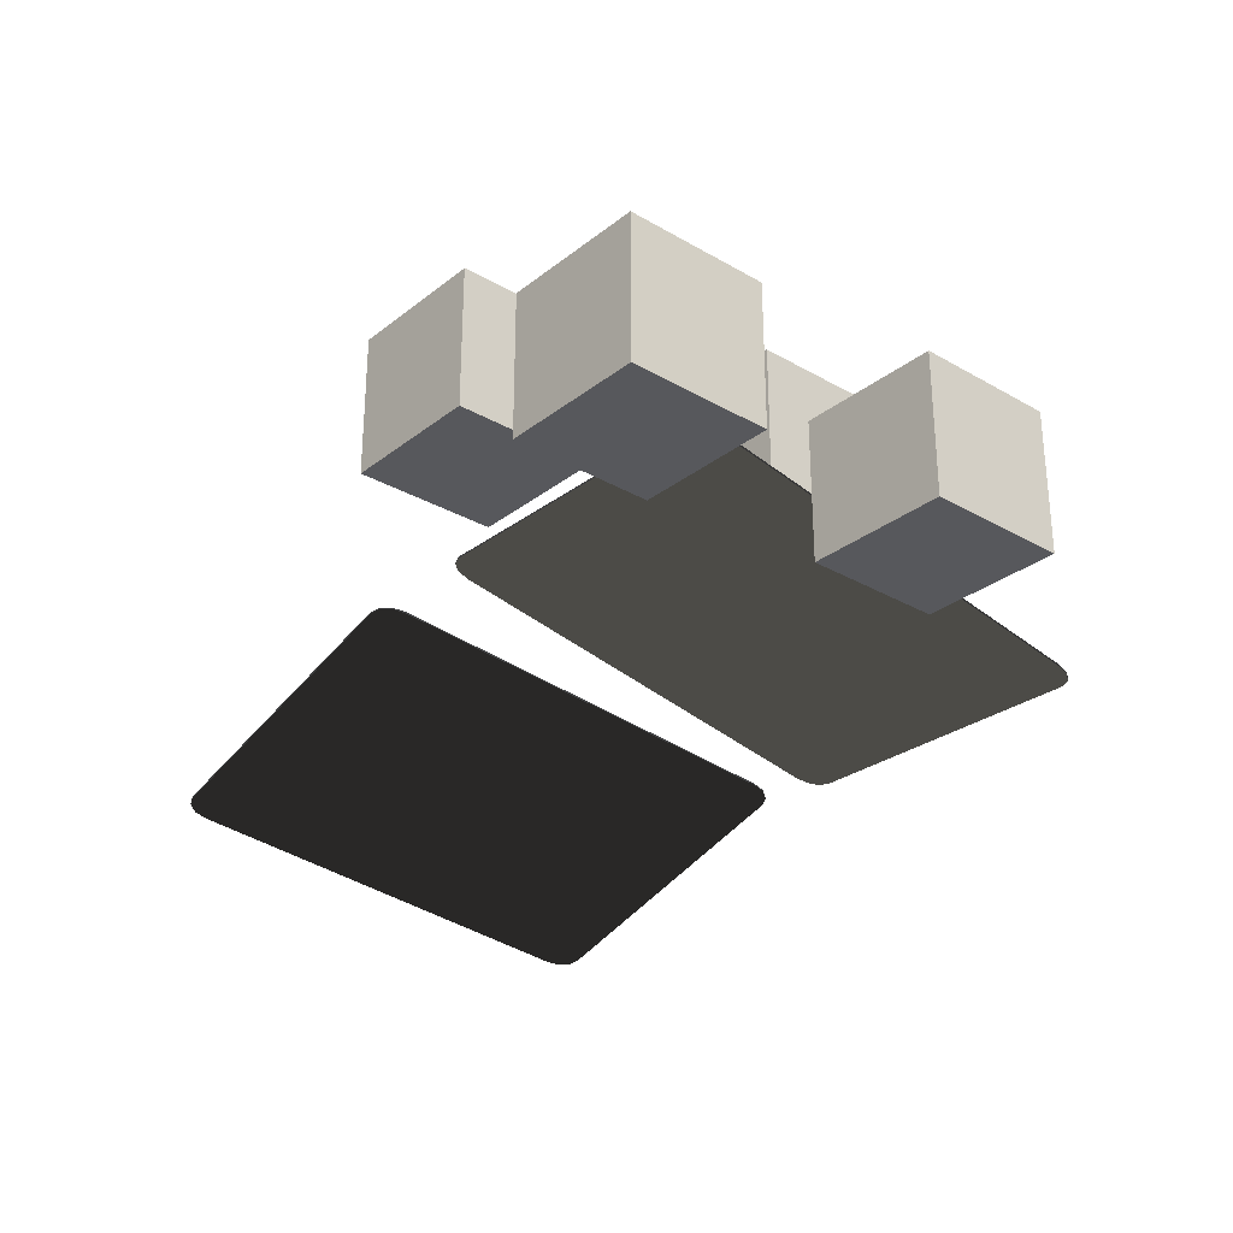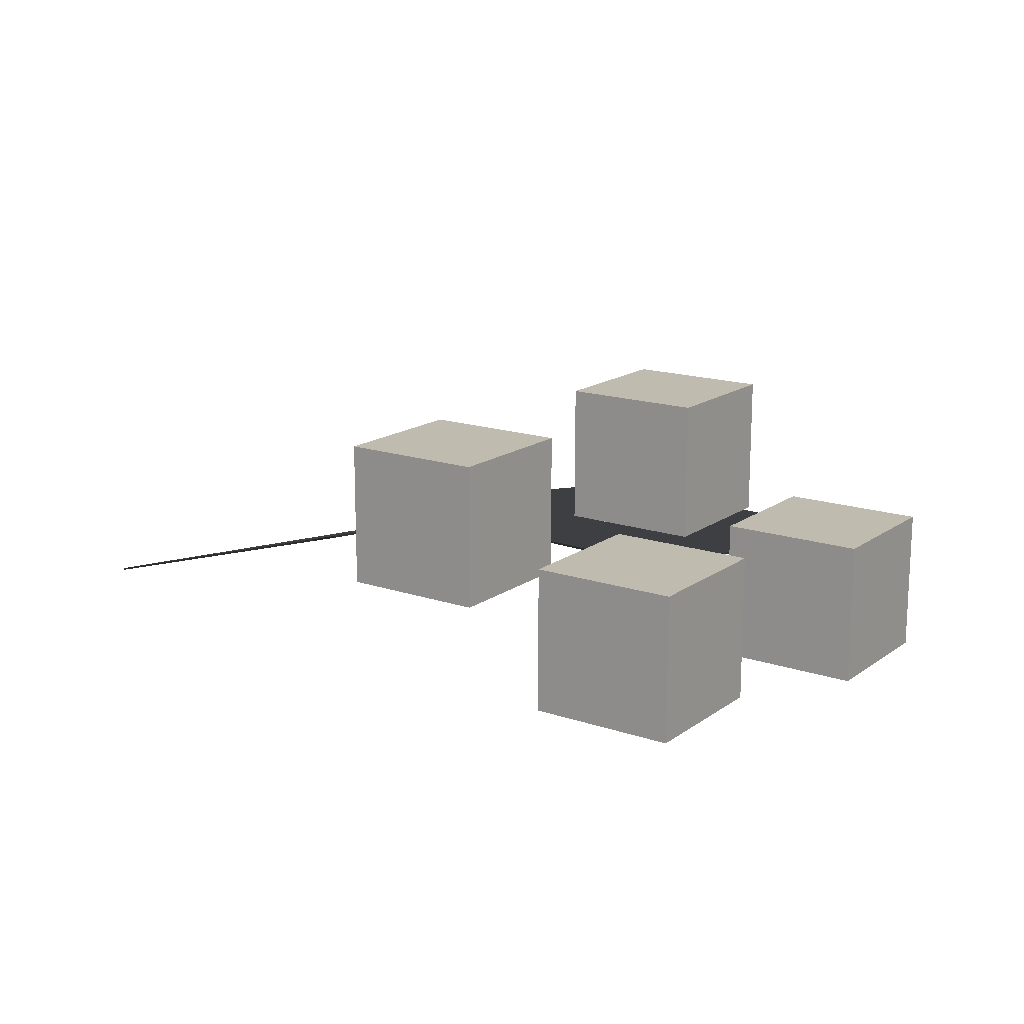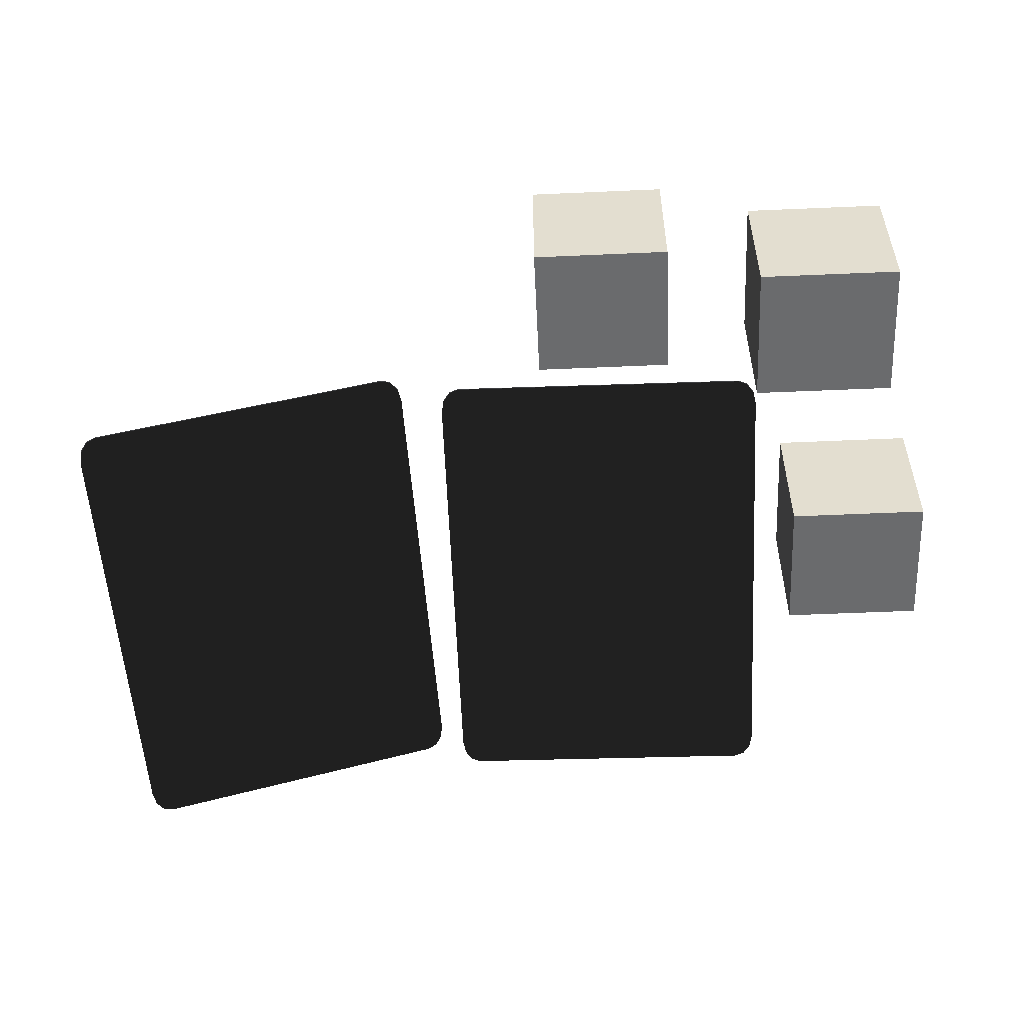
<metadata>
{"format":"obj","ext":"obj","renderer":"f3d","projection":"perspective","resolution":1024,"background":"white","views":[{"elev":-28.4,"azim":-130.8,"up":"+Z"},{"elev":16.0,"azim":-144.9,"up":"+Z"},{"elev":-53.2,"azim":-177.3,"up":"+Z"}]}
</metadata>
<code>
g Chandra
v -1.441 -0.35 2.127
v -1.439 0.2876 2.241
v -1.442 0.2684 2.237
v -1.429 0.3017 2.244
v -1.415 0.3068 2.245
v -0.9702 0.3065 2.253
v -0.9564 0.3013 2.252
v -0.9462 0.2872 2.25
v -0.9425 0.268 2.246
v -0.9409 -0.3504 2.137
v -0.9446 -0.3696 2.133
v -0.9547 -0.3837 2.13
v -0.9685 -0.3888 2.129
v -1.413 -0.3885 2.121
v -1.427 -0.3833 2.122
v -1.437 -0.3693 2.124
v -1.441 -0.3498 2.126
v -1.427 -0.3831 2.12
v -1.437 -0.369 2.123
v -1.413 -0.3883 2.12
v -0.9685 -0.3886 2.128
v -0.9547 -0.3835 2.129
v -0.9446 -0.3694 2.132
v -0.9409 -0.3502 2.135
v -0.9424 0.2683 2.245
v -0.9462 0.2875 2.248
v -0.9563 0.3016 2.251
v -0.9702 0.3067 2.251
v -1.415 0.3071 2.243
v -1.429 0.3019 2.242
v -1.439 0.2879 2.24
v -1.442 0.2686 2.236
v -1.441 -0.35 2.127
v -1.442 0.2684 2.237
v -1.442 0.2686 2.236
v -1.441 -0.3498 2.126
v -1.437 -0.3693 2.124
v -1.441 -0.35 2.127
v -1.441 -0.3498 2.126
v -1.437 -0.369 2.123
v -1.427 -0.3833 2.122
v -1.437 -0.3693 2.124
v -1.437 -0.369 2.123
v -1.427 -0.3831 2.12
v -1.413 -0.3885 2.121
v -1.427 -0.3833 2.122
v -1.427 -0.3831 2.12
v -1.413 -0.3883 2.12
v -0.9685 -0.3888 2.129
v -1.413 -0.3885 2.121
v -1.413 -0.3883 2.12
v -0.9685 -0.3886 2.128
v -0.9547 -0.3837 2.13
v -0.9685 -0.3888 2.129
v -0.9685 -0.3886 2.128
v -0.9547 -0.3835 2.129
v -0.9446 -0.3696 2.133
v -0.9547 -0.3837 2.13
v -0.9547 -0.3835 2.129
v -0.9446 -0.3694 2.132
v -0.9409 -0.3504 2.137
v -0.9446 -0.3696 2.133
v -0.9446 -0.3694 2.132
v -0.9409 -0.3502 2.135
v -0.9425 0.268 2.246
v -0.9409 -0.3504 2.137
v -0.9409 -0.3502 2.135
v -0.9424 0.2683 2.245
v -0.9462 0.2872 2.25
v -0.9425 0.268 2.246
v -0.9424 0.2683 2.245
v -0.9462 0.2875 2.248
v -0.9564 0.3013 2.252
v -0.9462 0.2872 2.25
v -0.9462 0.2875 2.248
v -0.9563 0.3016 2.251
v -0.9702 0.3065 2.253
v -0.9564 0.3013 2.252
v -0.9563 0.3016 2.251
v -0.9702 0.3067 2.251
v -1.415 0.3068 2.245
v -0.9702 0.3065 2.253
v -0.9702 0.3067 2.251
v -1.415 0.3071 2.243
v -1.429 0.3017 2.244
v -1.415 0.3068 2.245
v -1.415 0.3071 2.243
v -1.429 0.3019 2.242
v -1.439 0.2876 2.241
v -1.429 0.3017 2.244
v -1.429 0.3019 2.242
v -1.439 0.2879 2.24
v -1.442 0.2684 2.237
v -1.439 0.2876 2.241
v -1.439 0.2879 2.24
v -1.442 0.2686 2.236
f 3 2 1
f 2 4 1
f 4 5 1
f 5 6 1
f 6 7 1
f 7 8 1
f 8 9 1
f 9 10 1
f 10 11 1
f 11 12 1
f 12 13 1
f 13 14 1
f 14 15 1
f 15 16 1
f 19 18 17
f 18 20 17
f 20 21 17
f 21 22 17
f 22 23 17
f 23 24 17
f 24 25 17
f 25 26 17
f 26 27 17
f 27 28 17
f 28 29 17
f 29 30 17
f 30 31 17
f 31 32 17
f 35 34 33
f 33 36 35
f 39 38 37
f 37 40 39
f 43 42 41
f 41 44 43
f 47 46 45
f 45 48 47
f 51 50 49
f 49 52 51
f 55 54 53
f 53 56 55
f 59 58 57
f 57 60 59
f 63 62 61
f 61 64 63
f 67 66 65
f 65 68 67
f 71 70 69
f 69 72 71
f 75 74 73
f 73 76 75
f 79 78 77
f 77 80 79
f 83 82 81
f 81 84 83
f 87 86 85
f 85 88 87
f 91 90 89
f 89 92 91
f 95 94 93
f 93 96 95
g Chandra.001
v -1.441 -0.3498 2.126
v -1.439 0.2879 2.24
v -1.442 0.2686 2.236
v -1.429 0.3019 2.242
v -1.415 0.3071 2.243
v -0.9702 0.3067 2.251
v -0.9563 0.3016 2.251
v -0.9462 0.2875 2.248
v -0.9424 0.2683 2.245
v -0.9409 -0.3502 2.135
v -0.9446 -0.3694 2.132
v -0.9547 -0.3835 2.129
v -0.9685 -0.3886 2.128
v -1.413 -0.3883 2.12
v -1.427 -0.3831 2.12
v -1.437 -0.369 2.123
v -1.441 -0.3495 2.125
v -1.427 -0.3828 2.119
v -1.437 -0.3688 2.121
v -1.413 -0.388 2.118
v -0.9684 -0.3883 2.126
v -0.9546 -0.3832 2.128
v -0.9446 -0.3691 2.13
v -0.9409 -0.3499 2.134
v -0.9424 0.2685 2.244
v -0.9462 0.2877 2.247
v -0.9563 0.3018 2.249
v -0.9701 0.307 2.25
v -1.415 0.3073 2.242
v -1.429 0.3022 2.241
v -1.439 0.2881 2.238
v -1.442 0.2689 2.235
v -1.441 -0.3498 2.126
v -1.442 0.2686 2.236
v -1.442 0.2689 2.235
v -1.441 -0.3495 2.125
v -1.437 -0.369 2.123
v -1.441 -0.3498 2.126
v -1.441 -0.3495 2.125
v -1.437 -0.3688 2.121
v -1.427 -0.3831 2.12
v -1.437 -0.369 2.123
v -1.437 -0.3688 2.121
v -1.427 -0.3828 2.119
v -1.413 -0.3883 2.12
v -1.427 -0.3831 2.12
v -1.427 -0.3828 2.119
v -1.413 -0.388 2.118
v -0.9685 -0.3886 2.128
v -1.413 -0.3883 2.12
v -1.413 -0.388 2.118
v -0.9684 -0.3883 2.126
v -0.9547 -0.3835 2.129
v -0.9685 -0.3886 2.128
v -0.9684 -0.3883 2.126
v -0.9546 -0.3832 2.128
v -0.9446 -0.3694 2.132
v -0.9547 -0.3835 2.129
v -0.9546 -0.3832 2.128
v -0.9446 -0.3691 2.13
v -0.9409 -0.3502 2.135
v -0.9446 -0.3694 2.132
v -0.9446 -0.3691 2.13
v -0.9409 -0.3499 2.134
v -0.9424 0.2683 2.245
v -0.9409 -0.3502 2.135
v -0.9409 -0.3499 2.134
v -0.9424 0.2685 2.244
v -0.9462 0.2875 2.248
v -0.9424 0.2683 2.245
v -0.9424 0.2685 2.244
v -0.9462 0.2877 2.247
v -0.9563 0.3016 2.251
v -0.9462 0.2875 2.248
v -0.9462 0.2877 2.247
v -0.9563 0.3018 2.249
v -0.9702 0.3067 2.251
v -0.9563 0.3016 2.251
v -0.9563 0.3018 2.249
v -0.9701 0.307 2.25
v -1.415 0.3071 2.243
v -0.9702 0.3067 2.251
v -0.9701 0.307 2.25
v -1.415 0.3073 2.242
v -1.429 0.3019 2.242
v -1.415 0.3071 2.243
v -1.415 0.3073 2.242
v -1.429 0.3022 2.241
v -1.439 0.2879 2.24
v -1.429 0.3019 2.242
v -1.429 0.3022 2.241
v -1.439 0.2881 2.238
v -1.442 0.2686 2.236
v -1.439 0.2879 2.24
v -1.439 0.2881 2.238
v -1.442 0.2689 2.235
f 99 98 97
f 98 100 97
f 100 101 97
f 101 102 97
f 102 103 97
f 103 104 97
f 104 105 97
f 105 106 97
f 106 107 97
f 107 108 97
f 108 109 97
f 109 110 97
f 110 111 97
f 111 112 97
f 115 114 113
f 114 116 113
f 116 117 113
f 117 118 113
f 118 119 113
f 119 120 113
f 120 121 113
f 121 122 113
f 122 123 113
f 123 124 113
f 124 125 113
f 125 126 113
f 126 127 113
f 127 128 113
f 131 130 129
f 129 132 131
f 135 134 133
f 133 136 135
f 139 138 137
f 137 140 139
f 143 142 141
f 141 144 143
f 147 146 145
f 145 148 147
f 151 150 149
f 149 152 151
f 155 154 153
f 153 156 155
f 159 158 157
f 157 160 159
f 163 162 161
f 161 164 163
f 167 166 165
f 165 168 167
f 171 170 169
f 169 172 171
f 175 174 173
f 173 176 175
f 179 178 177
f 177 180 179
f 183 182 181
f 181 184 183
f 187 186 185
f 185 188 187
f 191 190 189
f 189 192 191
g Chandra
v -0.9068 -0.2957 2.12
v -0.8795 0.3467 2.198
v -0.8838 0.3273 2.197
v -0.8693 0.3609 2.197
v -0.8559 0.366 2.194
v -0.4292 0.3657 2.068
v -0.4161 0.3605 2.064
v -0.4069 0.3463 2.059
v -0.4041 0.327 2.056
v -0.4271 -0.2961 1.979
v -0.4314 -0.3154 1.978
v -0.4416 -0.3296 1.979
v -0.455 -0.3348 1.982
v -0.8817 -0.3344 2.108
v -0.8948 -0.3292 2.112
v -0.904 -0.3151 2.117
v -0.9072 -0.2955 2.119
v -0.8952 -0.3291 2.111
v -0.9044 -0.3149 2.115
v -0.8821 -0.3343 2.106
v -0.4554 -0.3346 1.981
v -0.442 -0.3294 1.978
v -0.4318 -0.3152 1.977
v -0.4275 -0.2959 1.978
v -0.4045 0.3271 2.054
v -0.4073 0.3465 2.058
v -0.4165 0.3607 2.062
v -0.4296 0.3659 2.067
v -0.8563 0.3662 2.192
v -0.8697 0.361 2.196
v -0.8799 0.3469 2.197
v -0.8842 0.3275 2.195
v -0.9068 -0.2957 2.12
v -0.8838 0.3273 2.197
v -0.8842 0.3275 2.195
v -0.9072 -0.2955 2.119
v -0.904 -0.3151 2.117
v -0.9068 -0.2957 2.12
v -0.9072 -0.2955 2.119
v -0.9044 -0.3149 2.115
v -0.8948 -0.3292 2.112
v -0.904 -0.3151 2.117
v -0.9044 -0.3149 2.115
v -0.8952 -0.3291 2.111
v -0.8817 -0.3344 2.108
v -0.8948 -0.3292 2.112
v -0.8952 -0.3291 2.111
v -0.8821 -0.3343 2.106
v -0.455 -0.3348 1.982
v -0.8817 -0.3344 2.108
v -0.8821 -0.3343 2.106
v -0.4554 -0.3346 1.981
v -0.4416 -0.3296 1.979
v -0.455 -0.3348 1.982
v -0.4554 -0.3346 1.981
v -0.442 -0.3294 1.978
v -0.4314 -0.3154 1.978
v -0.4416 -0.3296 1.979
v -0.442 -0.3294 1.978
v -0.4318 -0.3152 1.977
v -0.4271 -0.2961 1.979
v -0.4314 -0.3154 1.978
v -0.4318 -0.3152 1.977
v -0.4275 -0.2959 1.978
v -0.4041 0.327 2.056
v -0.4271 -0.2961 1.979
v -0.4275 -0.2959 1.978
v -0.4045 0.3271 2.054
v -0.4069 0.3463 2.059
v -0.4041 0.327 2.056
v -0.4045 0.3271 2.054
v -0.4073 0.3465 2.058
v -0.4161 0.3605 2.064
v -0.4069 0.3463 2.059
v -0.4073 0.3465 2.058
v -0.4165 0.3607 2.062
v -0.4292 0.3657 2.068
v -0.4161 0.3605 2.064
v -0.4165 0.3607 2.062
v -0.4296 0.3659 2.067
v -0.8559 0.366 2.194
v -0.4292 0.3657 2.068
v -0.4296 0.3659 2.067
v -0.8563 0.3662 2.192
v -0.8693 0.3609 2.197
v -0.8559 0.366 2.194
v -0.8563 0.3662 2.192
v -0.8697 0.361 2.196
v -0.8795 0.3467 2.198
v -0.8693 0.3609 2.197
v -0.8697 0.361 2.196
v -0.8799 0.3469 2.197
v -0.8838 0.3273 2.197
v -0.8795 0.3467 2.198
v -0.8799 0.3469 2.197
v -0.8842 0.3275 2.195
f 195 194 193
f 194 196 193
f 196 197 193
f 197 198 193
f 198 199 193
f 199 200 193
f 200 201 193
f 201 202 193
f 202 203 193
f 203 204 193
f 204 205 193
f 205 206 193
f 206 207 193
f 207 208 193
f 211 210 209
f 210 212 209
f 212 213 209
f 213 214 209
f 214 215 209
f 215 216 209
f 216 217 209
f 217 218 209
f 218 219 209
f 219 220 209
f 220 221 209
f 221 222 209
f 222 223 209
f 223 224 209
f 227 226 225
f 225 228 227
f 231 230 229
f 229 232 231
f 235 234 233
f 233 236 235
f 239 238 237
f 237 240 239
f 243 242 241
f 241 244 243
f 247 246 245
f 245 248 247
f 251 250 249
f 249 252 251
f 255 254 253
f 253 256 255
f 259 258 257
f 257 260 259
f 263 262 261
f 261 264 263
f 267 266 265
f 265 268 267
f 271 270 269
f 269 272 271
f 275 274 273
f 273 276 275
f 279 278 277
f 277 280 279
f 283 282 281
f 281 284 283
f 287 286 285
f 285 288 287
g Chandra.001
v -0.9072 -0.2955 2.119
v -0.8799 0.3469 2.197
v -0.8842 0.3275 2.195
v -0.8697 0.361 2.196
v -0.8563 0.3662 2.192
v -0.4296 0.3659 2.067
v -0.4165 0.3607 2.062
v -0.4073 0.3465 2.058
v -0.4045 0.3271 2.054
v -0.4275 -0.2959 1.978
v -0.4318 -0.3152 1.977
v -0.442 -0.3294 1.978
v -0.4554 -0.3346 1.981
v -0.8821 -0.3343 2.106
v -0.8952 -0.3291 2.111
v -0.9044 -0.3149 2.115
v -0.9076 -0.2953 2.118
v -0.8956 -0.3289 2.109
v -0.9047 -0.3147 2.114
v -0.8825 -0.3341 2.105
v -0.4558 -0.3344 1.98
v -0.4424 -0.3292 1.976
v -0.4321 -0.3151 1.975
v -0.4279 -0.2957 1.977
v -0.4049 0.3273 2.053
v -0.4077 0.3467 2.057
v -0.4169 0.3609 2.061
v -0.43 0.3661 2.066
v -0.8567 0.3664 2.191
v -0.8701 0.3612 2.194
v -0.8803 0.3471 2.195
v -0.8846 0.3277 2.194
v -0.9072 -0.2955 2.119
v -0.8842 0.3275 2.195
v -0.8846 0.3277 2.194
v -0.9076 -0.2953 2.118
v -0.9044 -0.3149 2.115
v -0.9072 -0.2955 2.119
v -0.9076 -0.2953 2.118
v -0.9047 -0.3147 2.114
v -0.8952 -0.3291 2.111
v -0.9044 -0.3149 2.115
v -0.9047 -0.3147 2.114
v -0.8956 -0.3289 2.109
v -0.8821 -0.3343 2.106
v -0.8952 -0.3291 2.111
v -0.8956 -0.3289 2.109
v -0.8825 -0.3341 2.105
v -0.4554 -0.3346 1.981
v -0.8821 -0.3343 2.106
v -0.8825 -0.3341 2.105
v -0.4558 -0.3344 1.98
v -0.442 -0.3294 1.978
v -0.4554 -0.3346 1.981
v -0.4558 -0.3344 1.98
v -0.4424 -0.3292 1.976
v -0.4318 -0.3152 1.977
v -0.442 -0.3294 1.978
v -0.4424 -0.3292 1.976
v -0.4321 -0.3151 1.975
v -0.4275 -0.2959 1.978
v -0.4318 -0.3152 1.977
v -0.4321 -0.3151 1.975
v -0.4279 -0.2957 1.977
v -0.4045 0.3271 2.054
v -0.4275 -0.2959 1.978
v -0.4279 -0.2957 1.977
v -0.4049 0.3273 2.053
v -0.4073 0.3465 2.058
v -0.4045 0.3271 2.054
v -0.4049 0.3273 2.053
v -0.4077 0.3467 2.057
v -0.4165 0.3607 2.062
v -0.4073 0.3465 2.058
v -0.4077 0.3467 2.057
v -0.4169 0.3609 2.061
v -0.4296 0.3659 2.067
v -0.4165 0.3607 2.062
v -0.4169 0.3609 2.061
v -0.43 0.3661 2.066
v -0.8563 0.3662 2.192
v -0.4296 0.3659 2.067
v -0.43 0.3661 2.066
v -0.8567 0.3664 2.191
v -0.8697 0.361 2.196
v -0.8563 0.3662 2.192
v -0.8567 0.3664 2.191
v -0.8701 0.3612 2.194
v -0.8799 0.3469 2.197
v -0.8697 0.361 2.196
v -0.8701 0.3612 2.194
v -0.8803 0.3471 2.195
v -0.8842 0.3275 2.195
v -0.8799 0.3469 2.197
v -0.8803 0.3471 2.195
v -0.8846 0.3277 2.194
f 291 290 289
f 290 292 289
f 292 293 289
f 293 294 289
f 294 295 289
f 295 296 289
f 296 297 289
f 297 298 289
f 298 299 289
f 299 300 289
f 300 301 289
f 301 302 289
f 302 303 289
f 303 304 289
f 307 306 305
f 306 308 305
f 308 309 305
f 309 310 305
f 310 311 305
f 311 312 305
f 312 313 305
f 313 314 305
f 314 315 305
f 315 316 305
f 316 317 305
f 317 318 305
f 318 319 305
f 319 320 305
f 323 322 321
f 321 324 323
f 327 326 325
f 325 328 327
f 331 330 329
f 329 332 331
f 335 334 333
f 333 336 335
f 339 338 337
f 337 340 339
f 343 342 341
f 341 344 343
f 347 346 345
f 345 348 347
f 351 350 349
f 349 352 351
f 355 354 353
f 353 356 355
f 359 358 357
f 357 360 359
f 363 362 361
f 361 364 363
f 367 366 365
f 365 368 367
f 371 370 369
f 369 372 371
f 375 374 373
f 373 376 375
f 379 378 377
f 377 380 379
f 383 382 381
f 381 384 383
g Static
v -1.401 -0.05764 2.436
v -1.201 -0.0578 2.436
v -1.4 0.1424 2.436
v -1.2 0.1422 2.436
v -1.4 0.1424 2.236
v -1.2 0.1422 2.236
v -1.401 -0.05764 2.236
v -1.201 -0.0578 2.236
v -1.4 0.1424 2.436
v -1.2 0.1422 2.436
v -1.4 0.1424 2.236
v -1.2 0.1422 2.236
v -1.401 -0.05764 2.236
v -1.401 -0.05764 2.436
v -1.201 -0.0578 2.436
v -1.201 -0.0578 2.236
v -1.201 -0.0578 2.436
v -1.2 0.1422 2.436
v -1.2 0.1422 2.236
v -1.201 -0.0578 2.236
v -1.401 -0.05764 2.236
v -1.4 0.1424 2.236
v -1.4 0.1424 2.436
v -1.401 -0.05764 2.436
f 388 387 385
f 386 388 385
f 390 389 393
f 394 390 393
f 392 391 395
f 396 392 395
f 399 398 397
f 400 399 397
f 403 402 401
f 404 403 401
f 407 406 405
f 408 407 405
g Movable
v -1.302 0.3581 2.42
v -1.102 0.358 2.42
v -1.302 0.5581 2.42
v -1.102 0.558 2.42
v -1.301 0.5581 2.22
v -1.101 0.558 2.22
v -1.302 0.3581 2.22
v -1.102 0.358 2.22
v -1.302 0.5581 2.42
v -1.102 0.558 2.42
v -1.301 0.5581 2.22
v -1.101 0.558 2.22
v -1.302 0.3581 2.22
v -1.302 0.3581 2.42
v -1.102 0.358 2.42
v -1.102 0.358 2.22
v -1.102 0.358 2.42
v -1.102 0.558 2.42
v -1.101 0.558 2.22
v -1.102 0.358 2.22
v -1.302 0.3581 2.22
v -1.301 0.5581 2.22
v -1.302 0.5581 2.42
v -1.302 0.3581 2.42
f 412 411 409
f 410 412 409
f 414 413 417
f 418 414 417
f 416 415 419
f 420 416 419
f 423 422 421
f 424 423 421
f 427 426 425
f 428 427 425
f 431 430 429
f 432 431 429
g Leader
v -1.689 -0.03658 2.274
v -1.489 -0.03674 2.274
v -1.689 0.1634 2.274
v -1.489 0.1633 2.274
v -1.689 0.1634 2.074
v -1.489 0.1633 2.074
v -1.689 -0.03658 2.074
v -1.489 -0.03674 2.074
v -1.689 0.1634 2.274
v -1.489 0.1633 2.274
v -1.689 0.1634 2.074
v -1.489 0.1633 2.074
v -1.689 -0.03658 2.074
v -1.689 -0.03658 2.274
v -1.489 -0.03674 2.274
v -1.489 -0.03674 2.074
v -1.489 -0.03674 2.274
v -1.489 0.1633 2.274
v -1.489 0.1633 2.074
v -1.489 -0.03674 2.074
v -1.689 -0.03658 2.074
v -1.689 0.1634 2.074
v -1.689 0.1634 2.274
v -1.689 -0.03658 2.274
f 436 435 433
f 434 436 433
f 438 437 441
f 442 438 441
f 440 439 443
f 444 440 443
f 447 446 445
f 448 447 445
f 451 450 449
f 452 451 449
f 455 454 453
f 456 455 453
g Child
v -1.628 0.3758 2.303
v -1.428 0.3762 2.303
v -1.629 0.5758 2.303
v -1.429 0.5762 2.303
v -1.629 0.5758 2.103
v -1.429 0.5762 2.103
v -1.628 0.3758 2.103
v -1.428 0.3762 2.103
v -1.629 0.5758 2.303
v -1.429 0.5762 2.303
v -1.629 0.5758 2.103
v -1.429 0.5762 2.103
v -1.628 0.3758 2.103
v -1.628 0.3758 2.303
v -1.428 0.3762 2.303
v -1.428 0.3762 2.103
v -1.428 0.3762 2.303
v -1.429 0.5762 2.303
v -1.429 0.5762 2.103
v -1.428 0.3762 2.103
v -1.628 0.3758 2.103
v -1.629 0.5758 2.103
v -1.629 0.5758 2.303
v -1.628 0.3758 2.303
f 460 459 457
f 458 460 457
f 462 461 465
f 466 462 465
f 464 463 467
f 468 464 467
f 471 470 469
f 472 471 469
f 475 474 473
f 476 475 473
f 479 478 477
f 480 479 477

</code>
